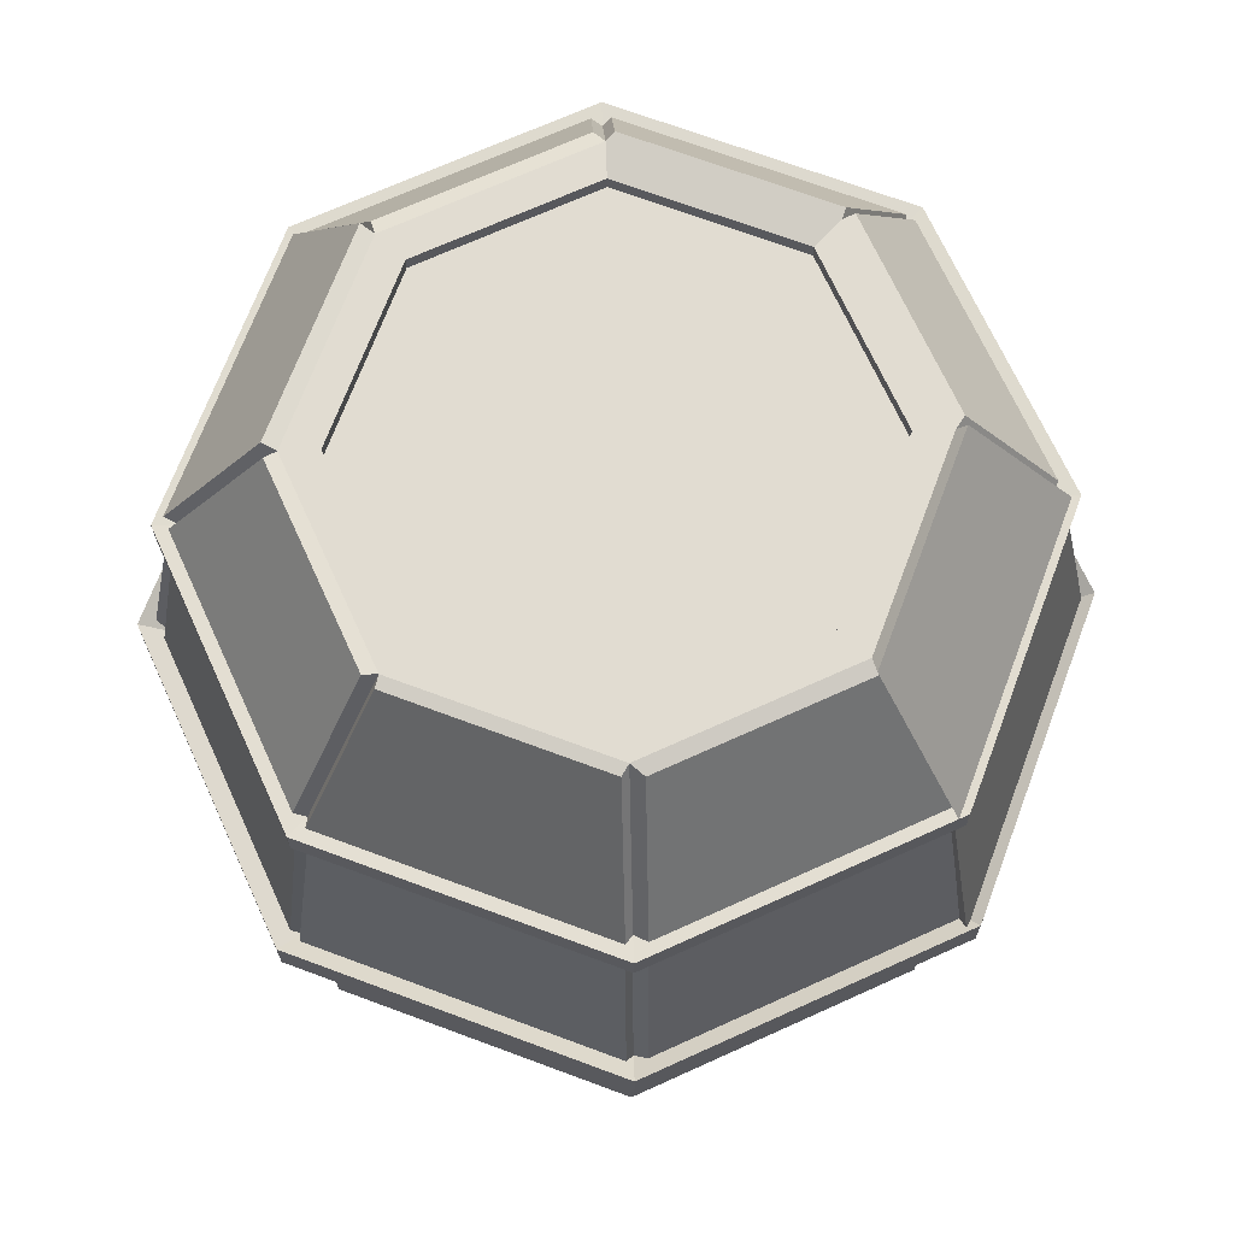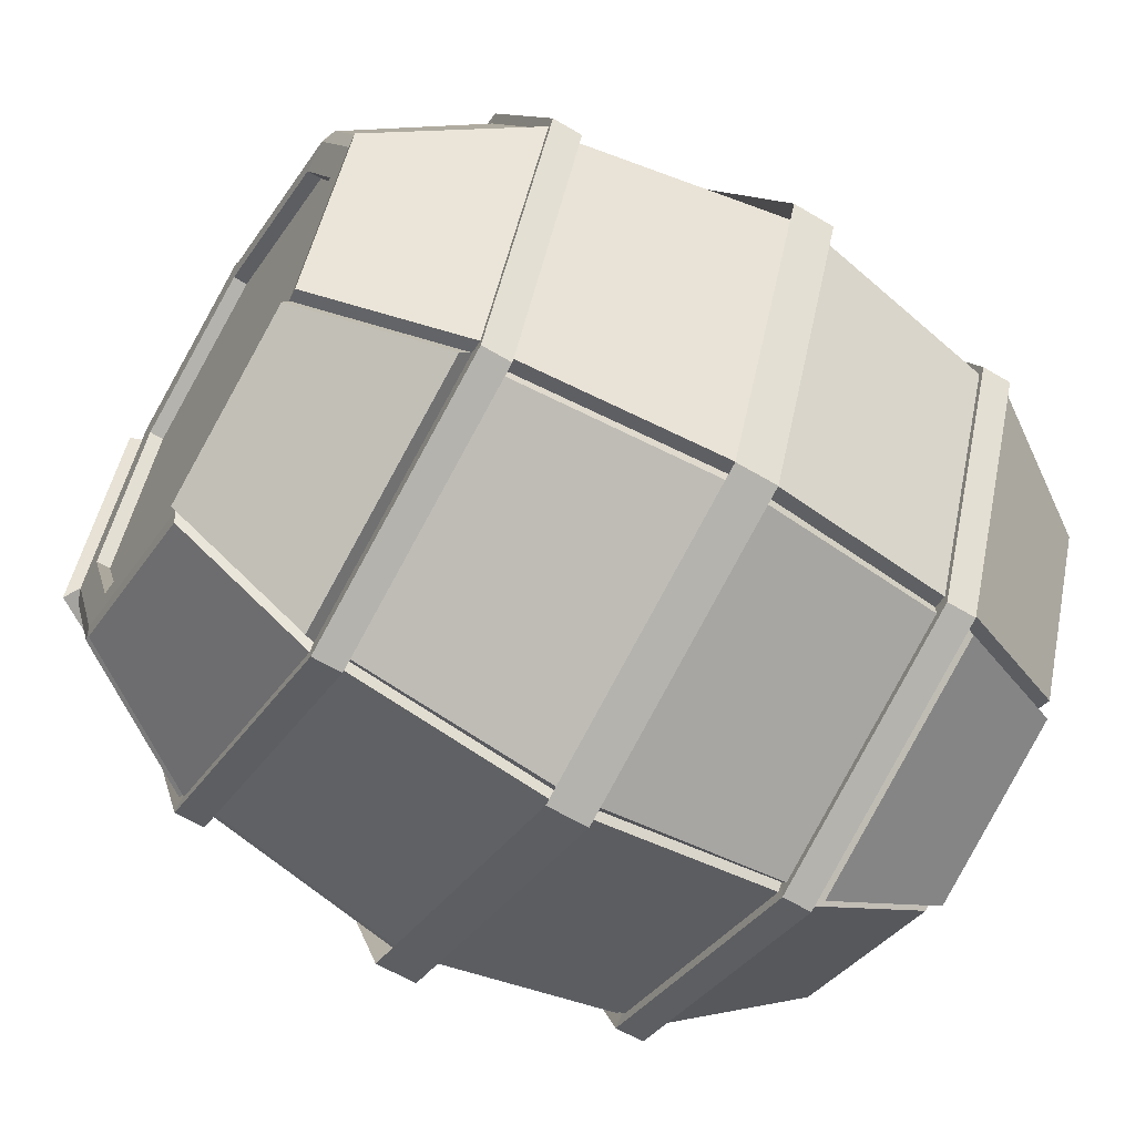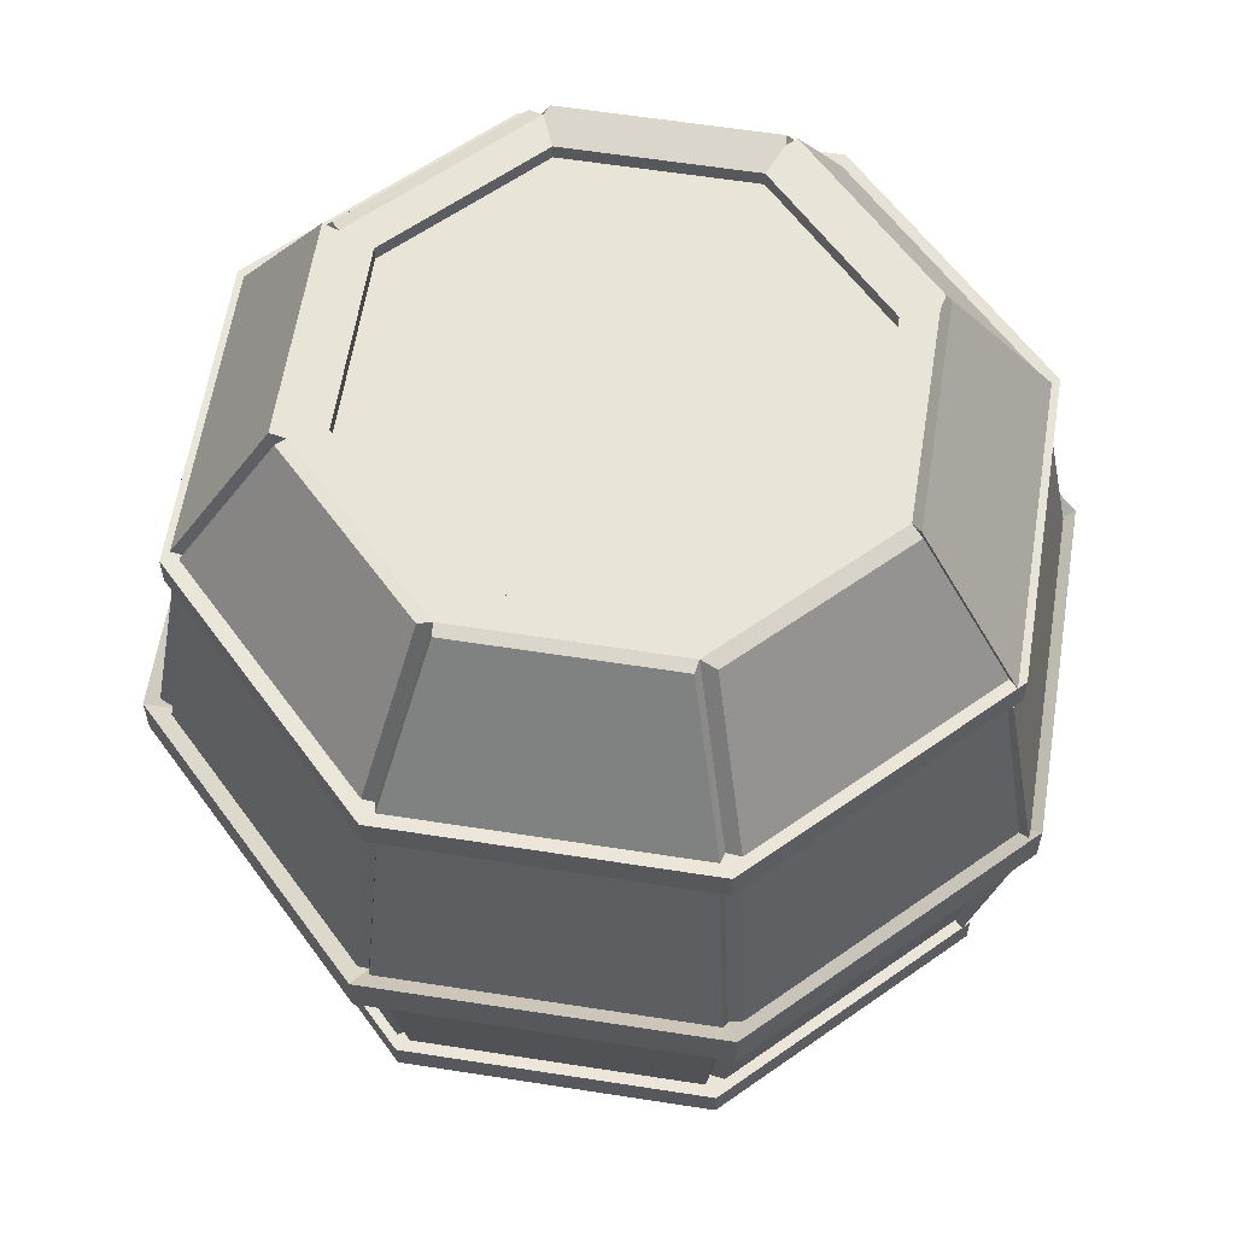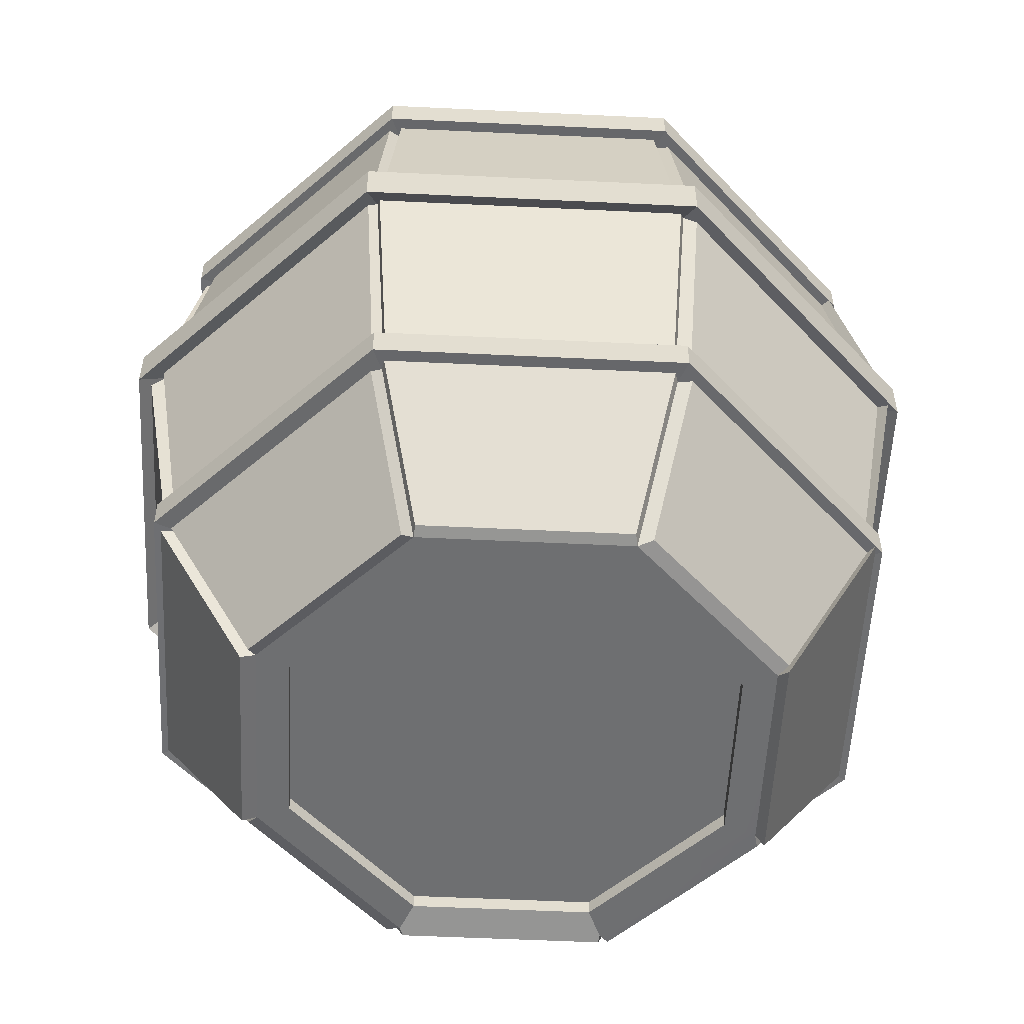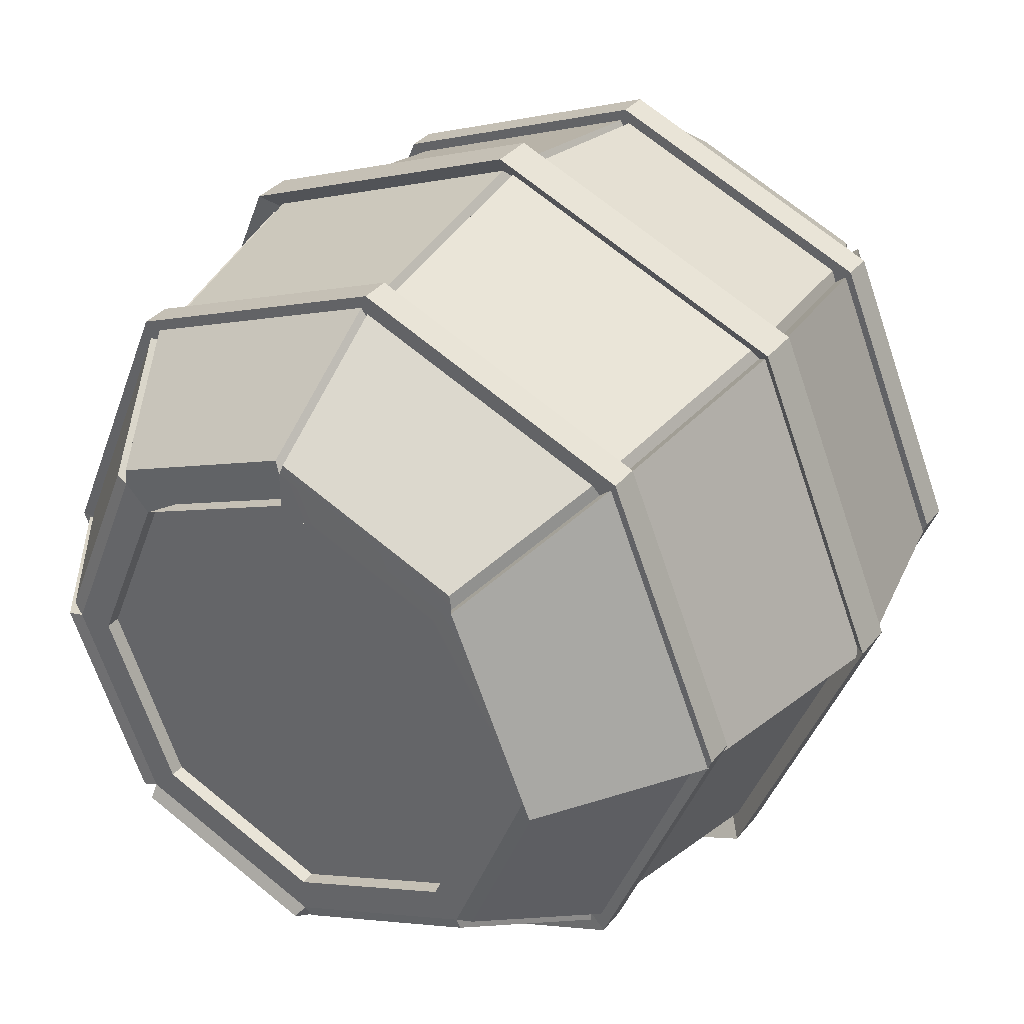
<metadata>
{"format":"obj","ext":"obj","renderer":"f3d","projection":"perspective","resolution":1024,"background":"white","views":[{"elev":69.3,"azim":-137.0,"up":"+Y"},{"elev":-60.8,"azim":58.6,"up":"+Z"},{"elev":60.4,"azim":-148.4,"up":"+Y"},{"elev":-54.6,"azim":-160.4,"up":"+Y"},{"elev":34.3,"azim":-147.2,"up":"+Z"}]}
</metadata>
<code>
o caja_Cylinder_Cylinder.001
v -0.00081 2e-06 -2.061
v 1.456 2e-06 -1.457
v 1.555 0.1103 -1.557
v -0.00081 0.1103 -2.201
v 1.311 1.278 -1.312
v 0.965 2.013 -0.9662
v 1.038 2.022 -0.987
v 1.387 1.28 -1.336
v -1.458 2e-06 -1.457
v -1.557 0.1103 -1.557
v -2.061 2e-06 -0.000401
v -2.202 0.1103 -0.000401
v -1.458 1e-06 1.456
v -1.557 0.1103 1.556
v -0.00081 1.132 -1.855
v -1.312 1.132 -1.312
v -1.397 1.127 -1.397
v -0.00081 1.127 -1.975
v -1.855 1.132 -0.000401
v -1.383 1.131 -1.294
v -1.912 1.131 -0.01668
v -0.00081 1e-06 2.06
v -0.00081 1.132 1.854
v -0.02426 1.164 1.894
v -0.02426 1e-06 2.092
v -0.00081 2.013 -1.366
v 0.9724 2.049 -1.036
v 0.0378 2.049 -1.423
v -0.9666 2.013 -0.9662
v -0.02827 1.999 -1.419
v -0.9794 1.999 -1.025
v -1.855 1.278 -0.000401
v -1.312 1.278 1.311
v -1.374 1.279 1.363
v -1.959 1.279 -0.04871
v 1.311 1.278 1.311
v 0.965 2.013 0.9654
v 0.9747 1.997 1.033
v 1.314 1.277 1.372
v 1.365 2.013 -0.000401
v 1.044 1.983 0.9732
v 1.431 1.983 0.03893
v -1.976 1.283 -0.000401
v -1.397 1.283 1.396
v -1.976 1.127 -0.000401
v -0.00081 1.278 1.854
v -0.00081 1.283 1.974
v -1.312 1.132 1.311
v -1.397 1.127 1.396
v 1.396 1.283 1.396
v -0.00081 1.127 1.974
v 1.854 1.278 -0.000401
v 1.974 1.283 -0.000401
v -1.367 2.013 -0.000401
v -1.19 2.013 -0.000401
v -0.8419 2.013 -0.8415
v 1.307 1.338 -1.37
v -0.00081 1.278 -1.855
v -1.312 1.278 -1.312
v -1.32 1.276 -1.366
v -0.02827 1.276 -1.901
v -0.9666 2.013 0.9654
v -1.002 2.07 0.9911
v 0.02786 1e-06 2.106
v 0.02786 1.133 1.904
v 1.311 1.132 -1.312
v 1.854 1.132 -0.000401
v 1.935 1.132 -0.01167
v 1.387 1.132 -1.336
v -2.112 2e-06 -0.01668
v -1.287 1.305 1.371
v -0.9541 2.012 1.038
v -0.00081 2.013 1.189
v 0.8403 2.013 0.8407
v 0.8403 1.938 0.8407
v -0.00081 1.938 1.189
v -0.00081 2.013 1.365
v -0.8419 2.013 0.8407
v 1.189 2.013 -0.000401
v -0.00081 2.013 -1.19
v 0.8403 2.013 -0.8415
v 0.8403 1.938 -0.8415
v -0.00081 1.938 -1.19
v -0.8419 1.938 -0.8415
v -1.19 1.938 -0.000401
v -0.8419 1.938 0.8407
v 1.189 1.938 -0.000401
v -1.557 2e-06 -1.557
v -2.202 2e-06 -0.000401
v -1.557 1e-06 1.556
v -0.00081 1e-06 2.2
v -0.00081 0.1103 2.2
v 1.555 1e-06 1.556
v 2.2 2e-06 -0.000401
v 2.2 0.1103 -0.000401
v 1.555 0.1103 1.556
v 1.555 2e-06 -1.557
v -0.00081 2e-06 -2.201
v 2.059 2e-06 -0.000401
v 1.456 1e-06 1.456
v -1.397 1.283 -1.397
v -0.00081 1.283 -1.975
v 1.396 1.127 1.396
v 1.974 1.127 -0.000401
v 1.396 1.127 -1.397
v 1.396 1.283 -1.397
v 1.311 1.132 1.311
v -1.524 2e-06 -1.436
v -1.383 1.274 -1.294
v -1.912 1.274 -0.01668
v -1.436 1.989 -0.01668
v -1.046 1.989 -0.9575
v -0.02827 2e-06 -2.103
v -1.463 2e-06 -1.509
v -1.32 1.131 -1.366
v -0.02827 1.131 -1.901
v 1.447 2e-06 -1.511
v 0.0378 2e-06 -2.095
v 0.0378 1.196 -1.896
v 1.307 1.196 -1.37
v 0.0378 1.338 -1.896
v 2.143 2e-06 -0.01167
v 1.534 2e-06 -1.483
v 1.935 1.28 -0.01167
v 1.442 2.022 -0.01167
v 1.519 1e-06 1.448
v 2.102 2e-06 0.03893
v 1.904 1.131 0.03893
v 1.378 1.131 1.307
v 1.378 1.273 1.307
v 1.904 1.273 0.03893
v 1.456 1e-06 1.514
v 1.314 1.133 1.372
v 0.02786 1.277 1.904
v 0.02786 1.997 1.425
v -1.427 1e-06 1.511
v -1.287 1.164 1.371
v -0.02426 1.305 1.894
v -0.02426 2.012 1.423
v -2.18 2e-06 -0.04871
v -1.531 1e-06 1.52
v -1.374 1.121 1.363
v -1.959 1.121 -0.04871
v -1.433 2.07 -0.04871
v -0.00081 -0.1103 -2.201
v 1.555 -0.1103 -1.557
v 1.311 -1.278 -1.312
v 1.387 -1.28 -1.336
v 1.038 -2.022 -0.987
v 0.965 -2.013 -0.9662
v -1.557 -0.1103 -1.557
v -2.202 -0.1103 -0.000401
v -1.557 -0.1103 1.556
v -0.00081 -1.132 -1.855
v -0.00081 -1.127 -1.975
v -1.397 -1.127 -1.397
v -1.312 -1.132 -1.312
v -1.855 -1.132 -0.000401
v -1.912 -1.131 -0.01668
v -1.383 -1.131 -1.294
v -0.02426 -1.164 1.894
v -0.00081 -1.132 1.854
v -0.00081 -2.013 -1.366
v 0.0378 -2.049 -1.423
v 0.9724 -2.049 -1.036
v -0.9666 -2.013 -0.9662
v -0.9794 -1.999 -1.025
v -0.02827 -1.999 -1.419
v -1.855 -1.278 -0.000401
v -1.959 -1.279 -0.04871
v -1.374 -1.279 1.363
v -1.312 -1.278 1.311
v 1.311 -1.278 1.311
v 1.314 -1.277 1.372
v 0.9747 -1.997 1.033
v 0.965 -2.013 0.9654
v 1.365 -2.013 -0.000402
v 1.431 -1.983 0.03893
v 1.044 -1.983 0.9732
v -1.397 -1.283 1.396
v -1.976 -1.283 -0.000401
v -1.976 -1.127 -0.000401
v -0.00081 -1.278 1.854
v -0.00081 -1.283 1.974
v -1.397 -1.127 1.396
v -1.312 -1.132 1.311
v 1.396 -1.283 1.396
v -0.00081 -1.127 1.974
v 1.854 -1.278 -0.000401
v 1.974 -1.283 -0.000401
v -0.8419 -2.013 -0.8415
v -1.19 -2.013 -0.000402
v -1.367 -2.013 -0.000402
v 1.307 -1.338 -1.37
v -0.00081 -1.278 -1.855
v -0.02827 -1.276 -1.901
v -1.32 -1.276 -1.366
v -1.312 -1.278 -1.312
v -1.002 -2.07 0.9911
v -0.9666 -2.013 0.9654
v 0.02786 -1.133 1.904
v 1.311 -1.132 -1.312
v 1.387 -1.132 -1.336
v 1.935 -1.132 -0.01167
v 1.854 -1.132 -0.000401
v -0.9541 -2.012 1.038
v -1.287 -1.305 1.371
v -0.00081 -2.013 1.189
v -0.00081 -1.938 1.189
v 0.8403 -1.938 0.8407
v 0.8403 -2.013 0.8407
v -0.8419 -2.013 0.8407
v -0.00081 -2.013 1.365
v 1.189 -2.013 -0.000402
v 0.8403 -2.013 -0.8415
v -0.00081 -2.013 -1.19
v 0.8403 -1.938 -0.8415
v 1.189 -1.938 -0.000402
v -0.8419 -1.938 0.8407
v -1.19 -1.938 -0.000402
v -0.8419 -1.938 -0.8415
v -0.00081 -1.938 -1.19
v -0.00081 -0.1103 2.2
v 1.555 -0.1103 1.556
v 2.2 -0.1103 -0.000401
v -0.00081 -1.283 -1.975
v -1.397 -1.283 -1.397
v 1.396 -1.127 1.396
v 1.974 -1.127 -0.000401
v 1.396 -1.283 -1.397
v 1.396 -1.127 -1.397
v 1.311 -1.132 1.311
v -1.383 -1.274 -1.294
v -1.046 -1.989 -0.9575
v -1.436 -1.989 -0.01668
v -1.912 -1.274 -0.01668
v -0.02827 -1.131 -1.901
v -1.32 -1.131 -1.366
v 1.307 -1.196 -1.37
v 0.0378 -1.196 -1.896
v 0.0378 -1.338 -1.896
v 1.935 -1.28 -0.01167
v 1.442 -2.022 -0.01167
v 1.378 -1.131 1.307
v 1.904 -1.131 0.03893
v 1.378 -1.273 1.307
v 1.904 -1.273 0.03893
v 1.314 -1.133 1.372
v 0.02786 -1.277 1.904
v 0.02786 -1.997 1.425
v -1.287 -1.164 1.371
v -0.02426 -2.012 1.423
v -0.02426 -1.305 1.894
v -1.959 -1.121 -0.04871
v -1.374 -1.121 1.363
v -1.433 -2.07 -0.04871
f 1 2 3 4
f 5 6 7 8
f 9 1 4 10
f 11 9 10 12
f 13 11 12 14
f 15 16 17 18
f 19 16 20 21
f 22 23 24 25
f 26 6 27 28
f 29 26 30 31
f 32 33 34 35
f 36 37 38 39
f 40 37 41 42
f 33 32 43 44
f 16 19 45 17
f 46 33 44 47
f 19 48 49 45
f 36 46 47 50
f 48 23 51 49
f 52 36 50 53
f 29 54 55 56
f 6 5 57 27
f 58 59 60 61
f 33 62 63 34
f 23 22 64 65
f 66 67 68 69
f 11 19 21 70
f 62 33 71 72
f 73 74 75 76
f 62 77 73 78
f 37 40 79 74
f 6 26 80 81
f 26 29 56 80
f 54 62 78 55
f 40 6 81 79
f 82 83 84 85 86 76 75 87
f 79 81 82 87
f 56 55 85 84
f 78 73 76 86
f 74 79 87 75
f 81 80 83 82
f 80 56 84 83
f 55 78 86 85
f 88 89 12 10
f 90 91 92 14
f 93 94 95 96
f 97 98 4 3
f 98 88 10 4
f 89 90 14 12
f 91 93 96 92
f 94 97 3 95
f 2 99 95 3
f 99 100 96 95
f 100 22 92 96
f 22 13 14 92
f 18 17 101 102
f 45 49 44 43
f 51 103 50 47
f 104 105 106 53
f 17 45 43 101
f 49 51 47 44
f 103 104 53 50
f 105 18 102 106
f 32 59 101 43
f 66 15 18 105
f 59 58 102 101
f 67 66 105 104
f 58 5 106 102
f 107 67 104 103
f 5 52 53 106
f 23 107 103 51
f 108 70 21 20
f 109 110 111 112
f 32 54 111 110
f 29 59 109 112
f 59 32 110 109
f 16 9 108 20
f 54 29 112 111
f 113 114 115 116
f 61 60 31 30
f 15 1 113 116
f 59 29 31 60
f 9 16 115 114
f 26 58 61 30
f 16 15 116 115
f 117 118 119 120
f 57 121 28 27
f 66 2 117 120
f 1 15 119 118
f 15 66 120 119
f 58 26 28 121
f 5 58 121 57
f 122 123 69 68
f 124 8 7 125
f 2 66 69 123
f 52 5 8 124
f 6 40 125 7
f 67 99 122 68
f 40 52 124 125
f 126 127 128 129
f 130 131 42 41
f 37 36 130 41
f 67 107 129 128
f 99 67 128 127
f 52 40 42 131
f 36 52 131 130
f 107 100 126 129
f 64 132 133 65
f 134 39 38 135
f 46 36 39 134
f 77 46 134 135
f 107 23 65 133
f 100 107 133 132
f 136 25 24 137
f 71 138 139 72
f 23 48 137 24
f 48 13 136 137
f 33 46 138 71
f 46 77 139 138
f 77 62 72 139
f 140 141 142 143
f 35 34 63 144
f 19 11 140 143
f 62 54 144 63
f 54 32 35 144
f 13 48 142 141
f 48 19 143 142
f 77 135 38 37 74 75 76 73
f 1 145 146 2
f 147 148 149 150
f 9 151 145 1
f 11 152 151 9
f 13 153 152 11
f 154 155 156 157
f 158 159 160 157
f 22 25 161 162
f 100 126 127 99
f 163 164 165 150
f 166 167 168 163
f 169 170 171 172
f 173 174 175 176
f 177 178 179 176
f 172 180 181 169
f 157 156 182 158
f 183 184 180 172
f 158 182 185 186
f 173 187 184 183
f 186 185 188 162
f 189 190 187 173
f 166 191 192 193
f 150 165 194 147
f 195 196 197 198
f 172 171 199 200
f 162 201 64 22
f 202 203 204 205
f 11 70 159 158
f 200 206 207 172
f 208 209 210 211
f 200 212 208 213
f 176 211 214 177
f 150 215 216 163
f 163 216 191 166
f 193 192 212 200
f 177 214 215 150
f 217 218 210 209 219 220 221 222
f 214 218 217 215
f 191 221 220 192
f 212 219 209 208
f 211 210 218 214
f 215 217 222 216
f 216 222 221 191
f 192 220 219 212
f 88 151 152 89
f 90 153 223 91
f 93 224 225 94
f 97 146 145 98
f 98 145 151 88
f 89 152 153 90
f 91 223 224 93
f 94 225 146 97
f 2 146 225 99
f 99 225 224 100
f 100 224 223 22
f 22 223 153 13
f 155 226 227 156
f 182 181 180 185
f 188 184 187 228
f 229 190 230 231
f 156 227 181 182
f 185 180 184 188
f 228 187 190 229
f 231 230 226 155
f 169 181 227 198
f 202 231 155 154
f 198 227 226 195
f 205 229 231 202
f 195 226 230 147
f 232 228 229 205
f 147 230 190 189
f 162 188 228 232
f 108 160 159 70
f 233 234 235 236
f 169 236 235 193
f 166 234 233 198
f 198 233 236 169
f 157 160 108 9
f 193 235 234 166
f 9 108 70 11
f 113 237 238 114
f 196 168 167 197
f 1 113 114 9
f 154 237 113 1
f 198 197 167 166
f 9 114 238 157
f 163 168 196 195
f 157 238 237 154
f 117 239 240 118
f 194 165 164 241
f 2 117 118 1
f 202 239 117 2
f 1 118 240 154
f 154 240 239 202
f 195 241 164 163
f 147 194 241 195
f 122 204 203 123
f 242 243 149 148
f 2 123 203 202
f 189 242 148 147
f 150 149 243 177
f 99 122 123 2
f 205 204 122 99
f 177 243 242 189
f 126 244 245 127
f 246 179 178 247
f 176 179 246 173
f 205 245 244 232
f 99 127 245 205
f 189 247 178 177
f 173 246 247 189
f 232 244 126 100
f 64 201 248 132
f 249 250 175 174
f 183 249 174 173
f 22 64 132 100
f 213 250 249 183
f 232 248 201 162
f 100 132 248 232
f 136 251 161 25
f 207 206 252 253
f 162 161 251 186
f 186 251 136 13
f 172 207 253 183
f 183 253 252 213
f 213 252 206 200
f 13 136 25 22
f 140 254 255 141
f 170 256 199 171
f 158 254 140 11
f 200 199 256 193
f 11 140 141 13
f 193 256 170 169
f 13 141 255 186
f 186 255 254 158
f 213 208 209 210 211 176 175 250

</code>
